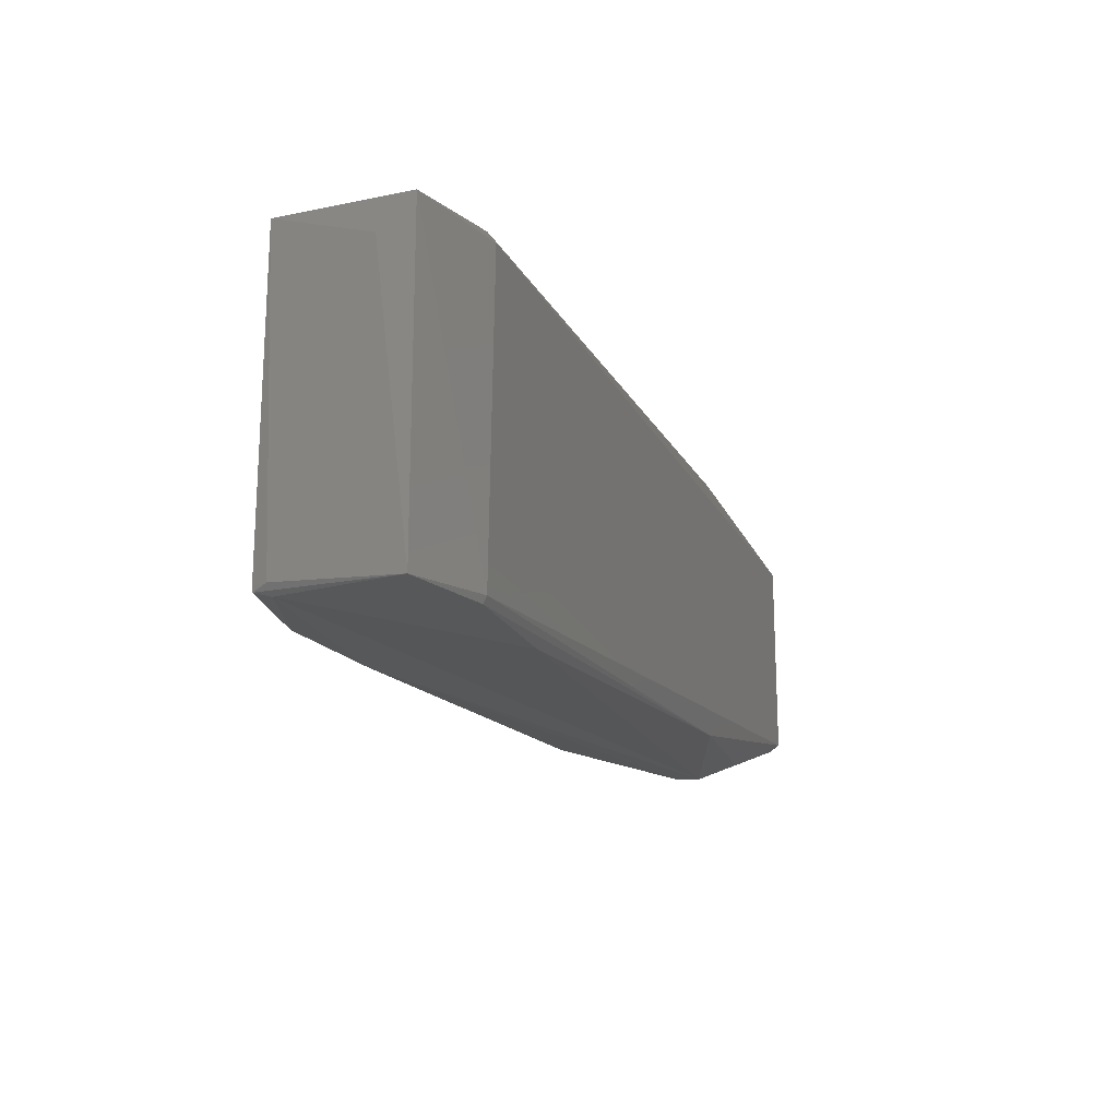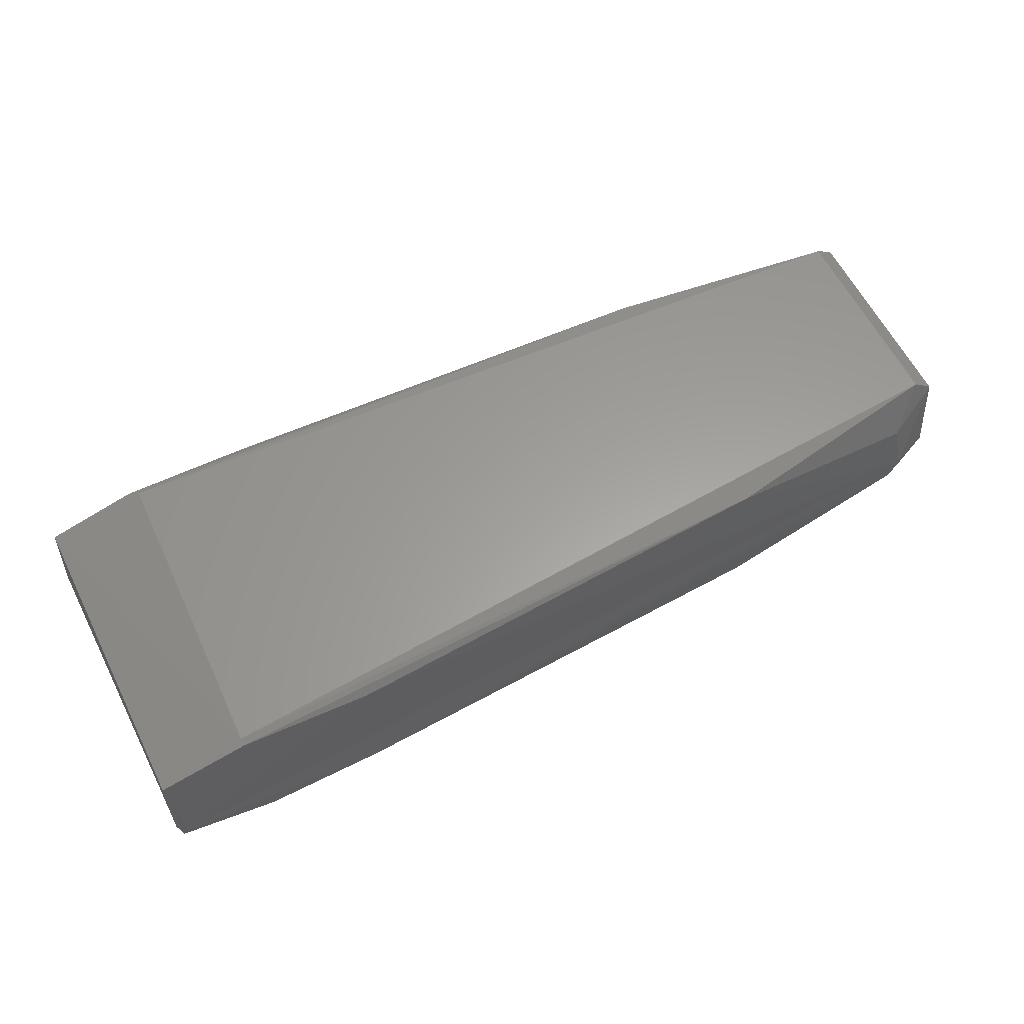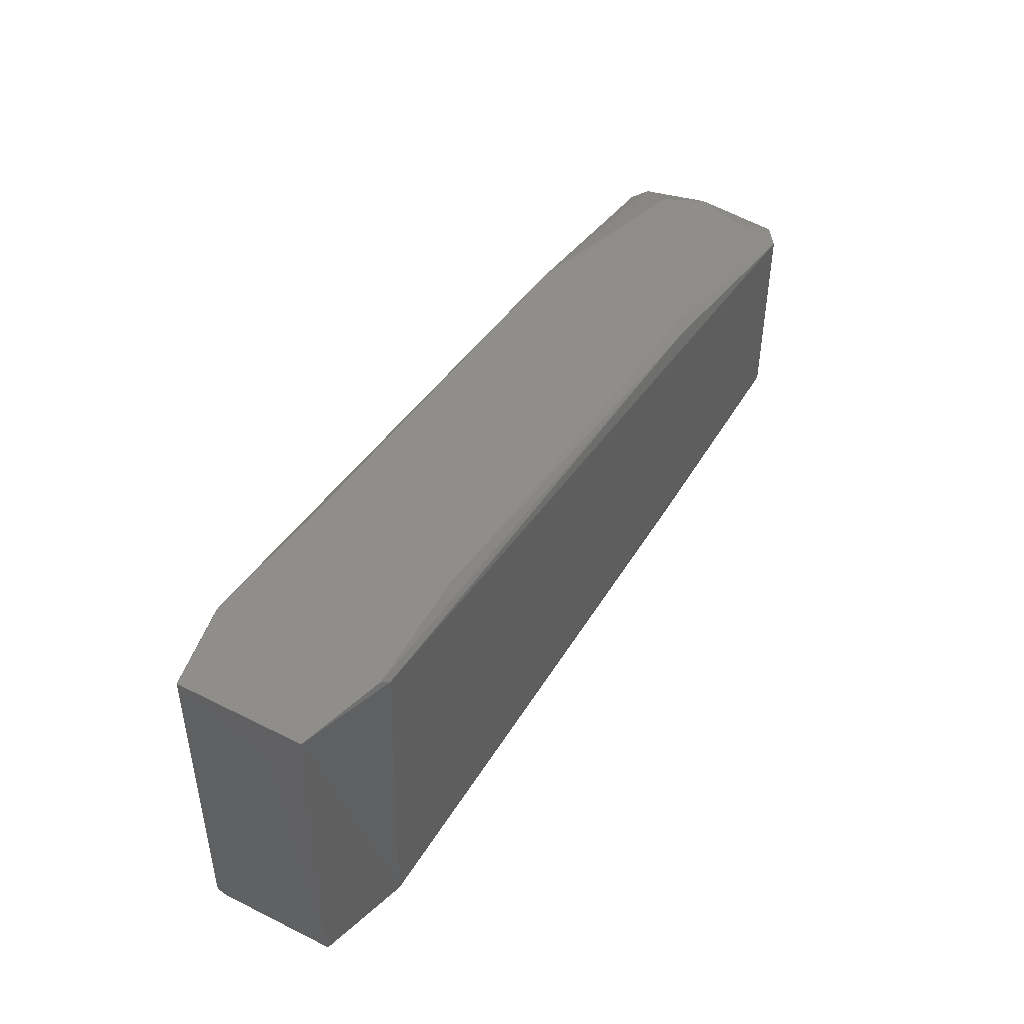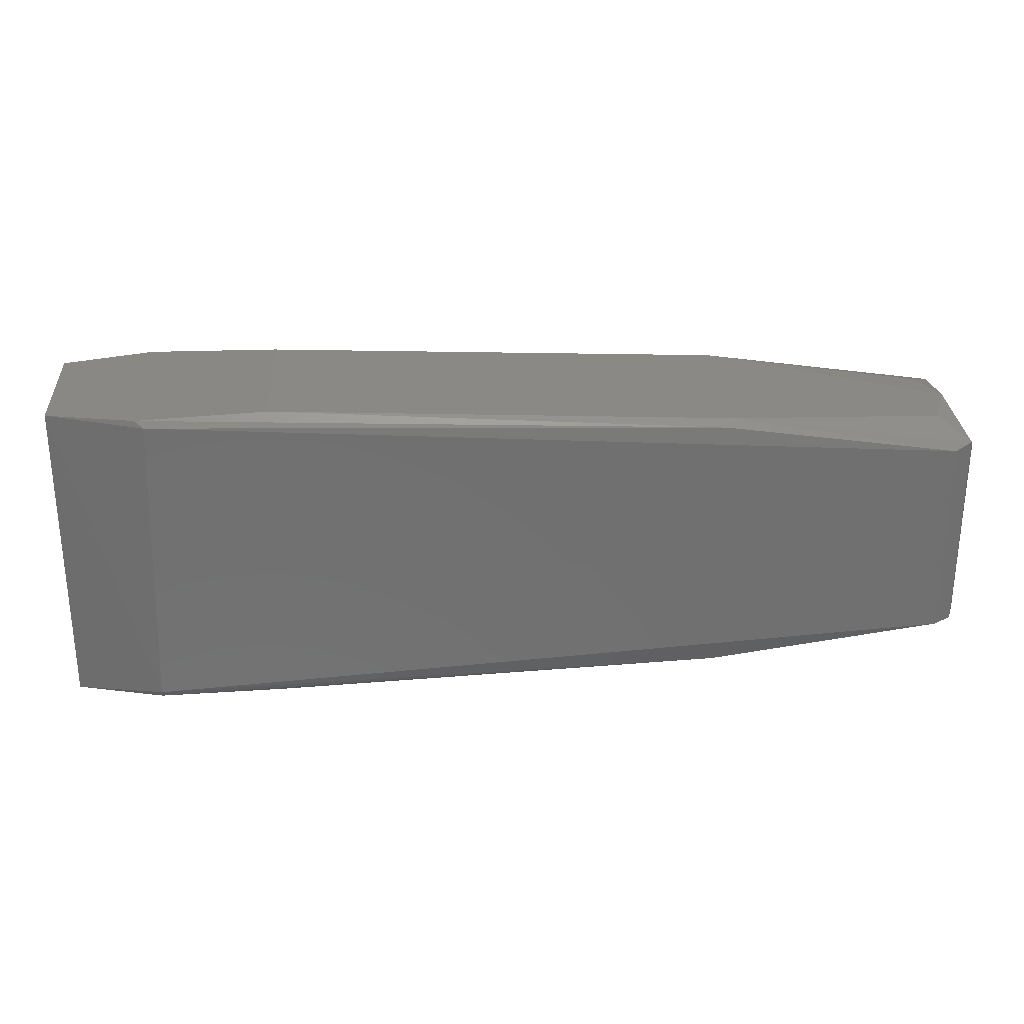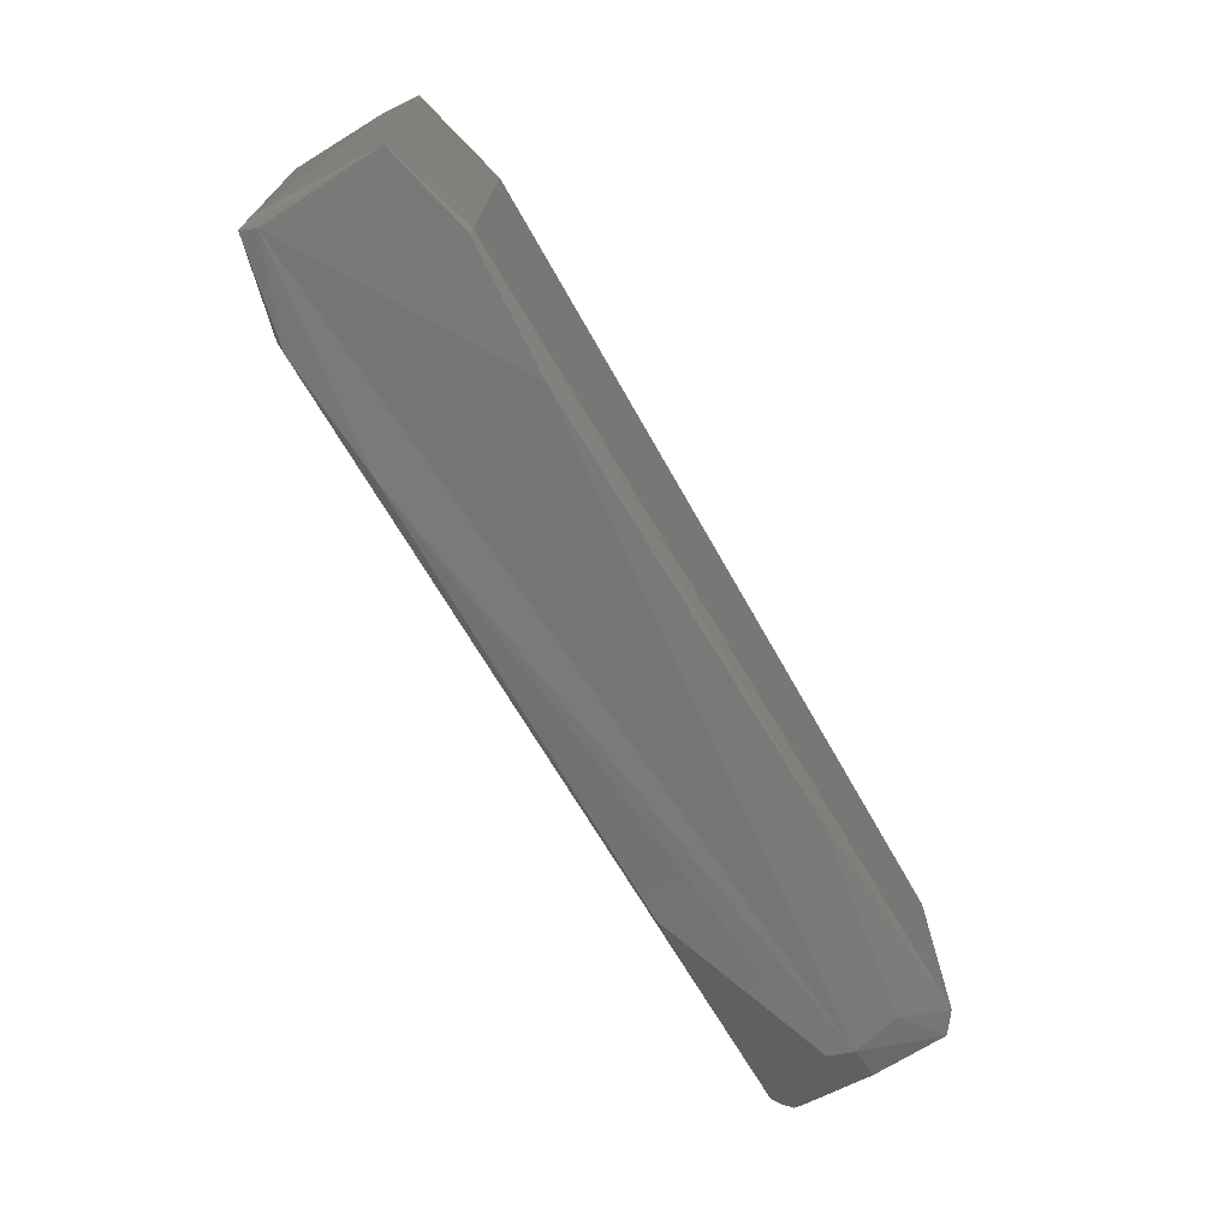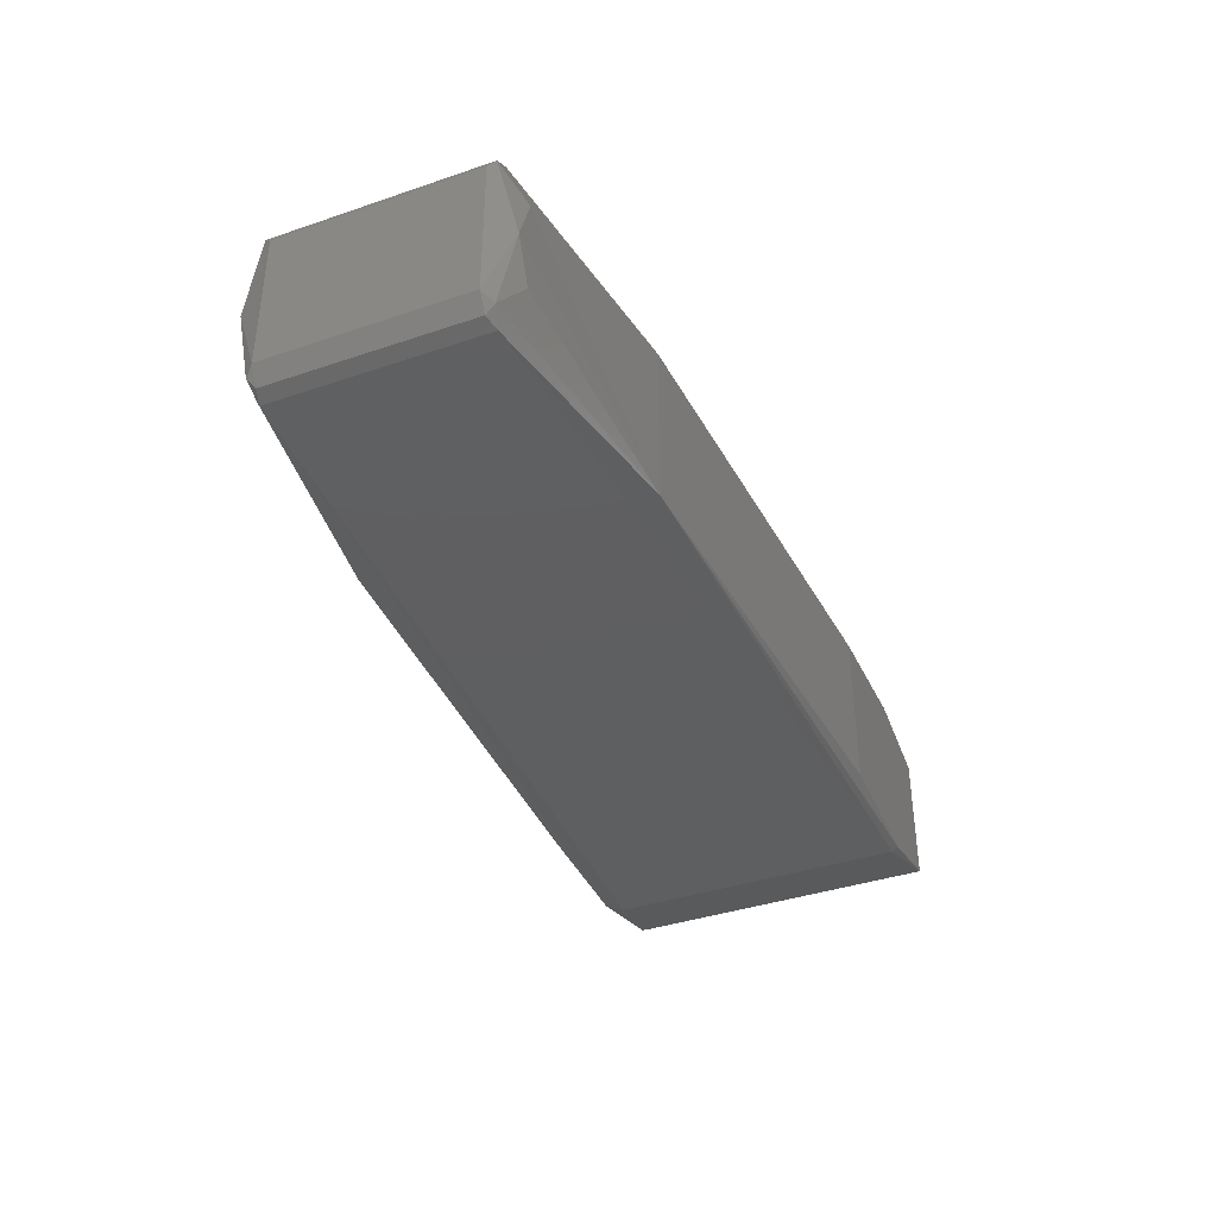
<metadata>
{"format":"stl","ext":"stl","renderer":"f3d","projection":"perspective","resolution":1024,"background":"white","views":[{"elev":-17.9,"azim":-68.2,"up":"+Y"},{"elev":60.9,"azim":-26.7,"up":"+Z"},{"elev":45.0,"azim":-59.8,"up":"+Y"},{"elev":27.8,"azim":-4.0,"up":"+Y"},{"elev":-70.1,"azim":-60.1,"up":"+Y"},{"elev":-38.3,"azim":113.2,"up":"+Z"}]}
</metadata>
<code>
# stl→obj: 46 verts, 88 faces
v -0.1041 0.02633 -0.01281
v -0.1252 0.02596 -0.0141
v -0.1396 0.02574 -0.01064
v -0.1396 0.02574 0.01064
v -0.1252 0.02596 0.0141
v -0.1041 0.02633 0.01281
v -0.1396 -0.02574 0.01064
v -0.1403 0.02035 0.005277
v -0.1403 -0.02487 -0.008291
v -0.1252 -0.02487 0.01469
v 0.008247 -0.01658 0.01508
v 0.00825 0.01659 0.01508
v -0.1237 0.02487 0.01475
v -0.0287 0.02267 -0.0137
v 0.00825 0.01659 -0.01508
v -0.1252 0.02487 -0.01469
v -0.0287 0.02272 0.01281
v 0.006805 0.01964 0.007604
v 0.009901 0.01971 -0.0007511
v 0.01207 -0.01583 0.01131
v 0.01208 -0.01583 -0.01131
v 0.01208 0.01583 -0.0113
v 0.01208 0.01583 0.0113
v -0.03021 -0.02272 0.01383
v -0.0287 -0.02267 -0.0137
v -0.1237 -0.02598 -0.01412
v 0.008248 -0.01658 -0.01508
v -0.1397 -0.02487 -0.01069
v -0.1252 -0.02337 -0.01473
v 0.01152 -0.01695 0.01251
v 0.01013 -0.02015 0.0007522
v -0.1041 -0.02633 0.01281
v 0.003905 -0.02272 0.0007522
v 0.01153 0.01696 0.01251
v 0.01062 0.01727 -0.01293
v 0.01107 -0.01711 -0.01272
v 0.002484 -0.02268 -0.003199
v -0.03021 0.02186 0.01445
v -0.1041 -0.02633 -0.01281
v -0.1387 -0.0263 -0.008291
v -0.1252 -0.02596 0.0141
v 0.01042 0.01583 -0.01423
v 0.006805 0.01964 -0.007604
v 0.002955 -0.0208 0.008289
v -0.1396 -0.02574 -0.01064
v 0.01042 -0.01583 -0.01423
f 1 2 3
f 1 3 4
f 1 4 5
f 1 5 6
f 7 8 9
f 10 11 12
f 10 12 13
f 3 9 8
f 4 3 8
f 4 8 7
f 4 7 10
f 4 10 13
f 14 15 16
f 14 17 18
f 14 18 19
f 20 21 22
f 20 22 23
f 24 11 10
f 25 26 27
f 28 9 3
f 3 16 29
f 3 29 28
f 21 20 30
f 21 30 31
f 1 6 17
f 1 17 14
f 32 33 24
f 17 12 34
f 17 34 18
f 35 19 22
f 35 15 14
f 36 21 31
f 30 33 31
f 34 23 22
f 34 22 19
f 34 19 18
f 34 12 11
f 34 11 30
f 34 30 20
f 34 20 23
f 25 27 36
f 25 36 37
f 36 31 33
f 36 33 37
f 38 13 12
f 38 12 17
f 38 17 6
f 39 25 37
f 39 37 33
f 33 32 40
f 33 40 39
f 39 40 26
f 39 26 25
f 16 15 27
f 16 27 29
f 29 27 26
f 5 13 38
f 5 38 6
f 5 4 13
f 41 7 40
f 41 40 32
f 41 32 24
f 41 24 10
f 41 10 7
f 2 1 14
f 2 14 16
f 2 16 3
f 42 35 22
f 42 15 35
f 43 19 35
f 43 35 14
f 43 14 19
f 44 11 24
f 44 24 33
f 44 33 30
f 44 30 11
f 45 26 40
f 45 40 7
f 45 7 9
f 45 9 28
f 45 28 29
f 45 29 26
f 27 15 42
f 27 42 46
f 46 42 22
f 46 22 21
f 46 21 36
f 46 36 27

</code>
